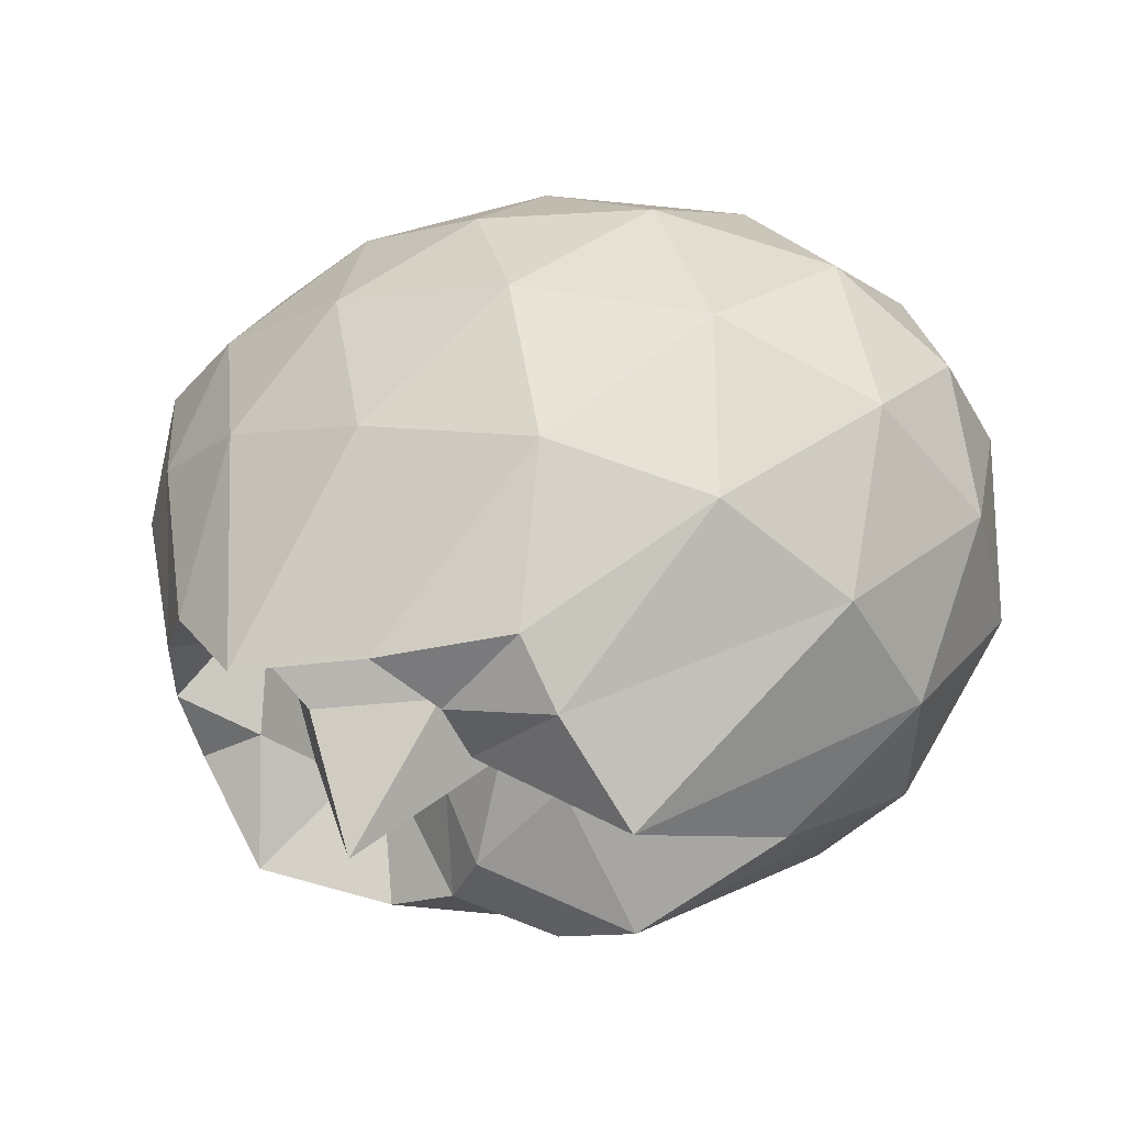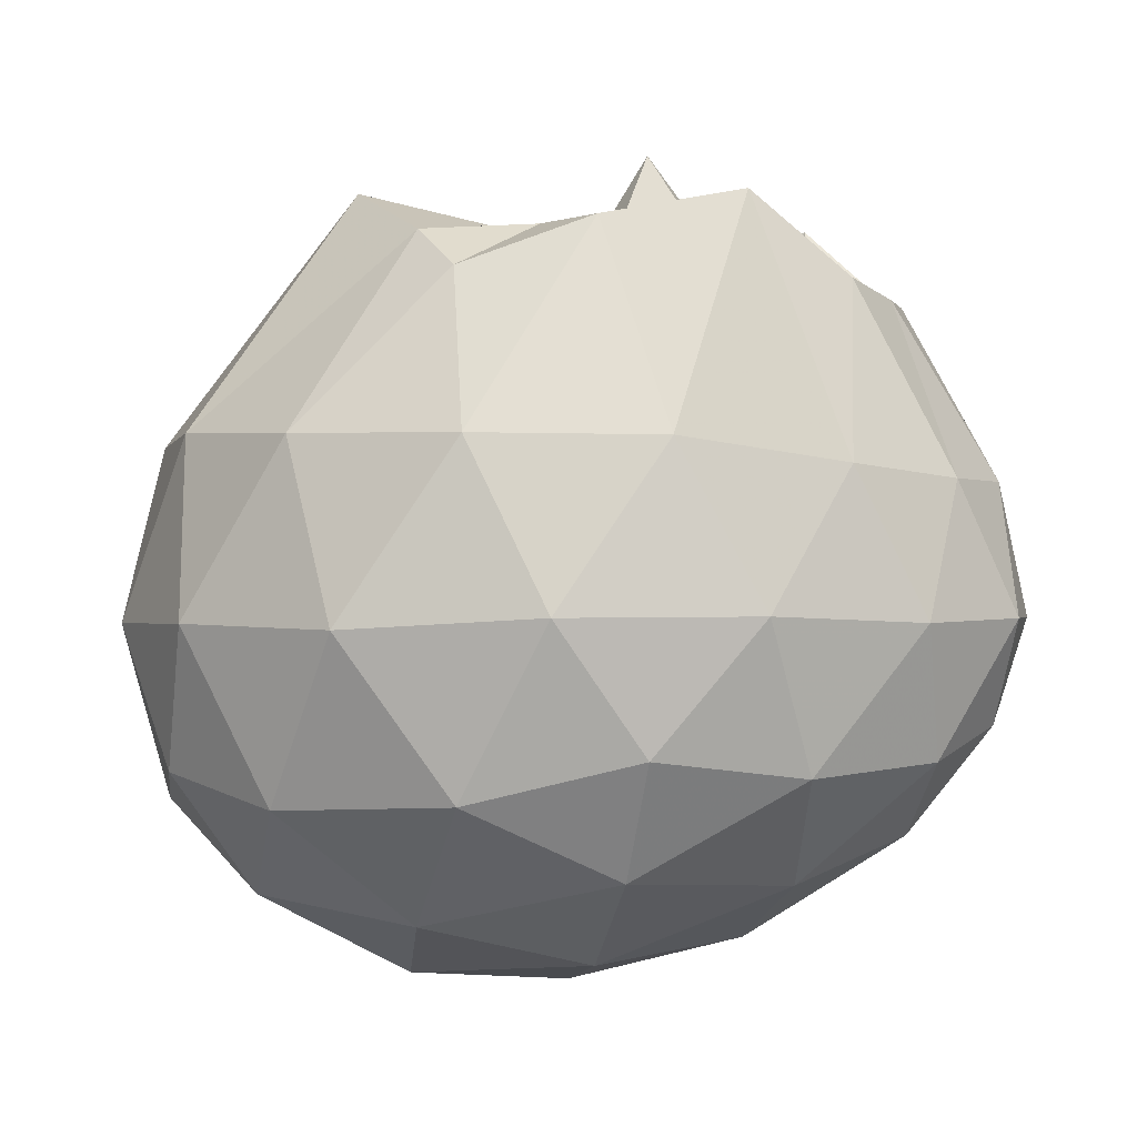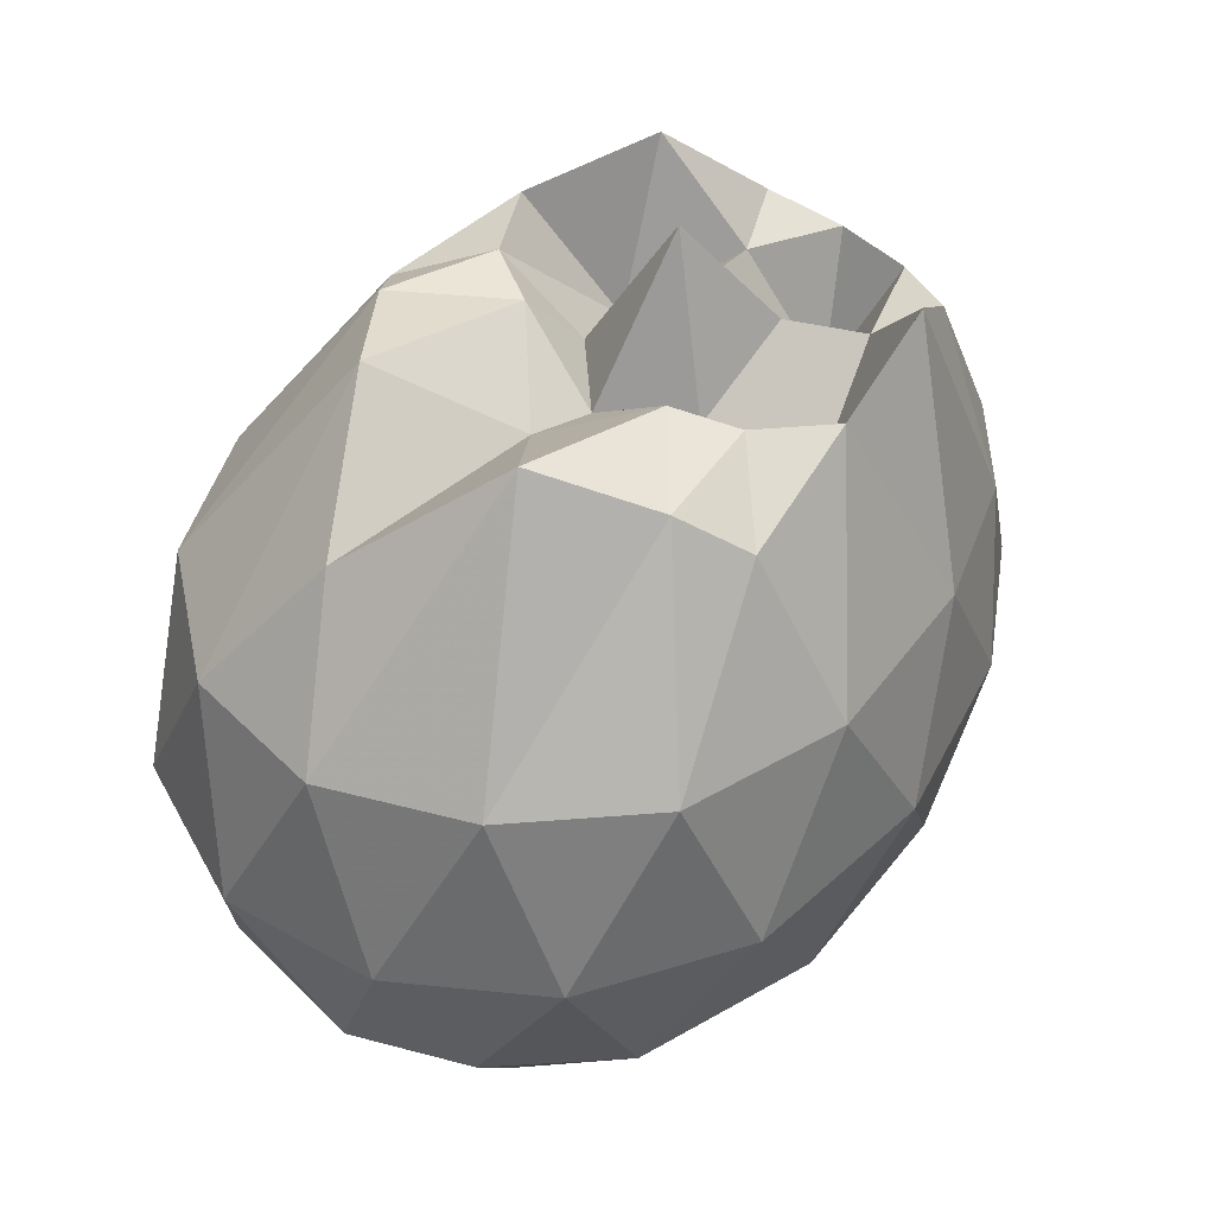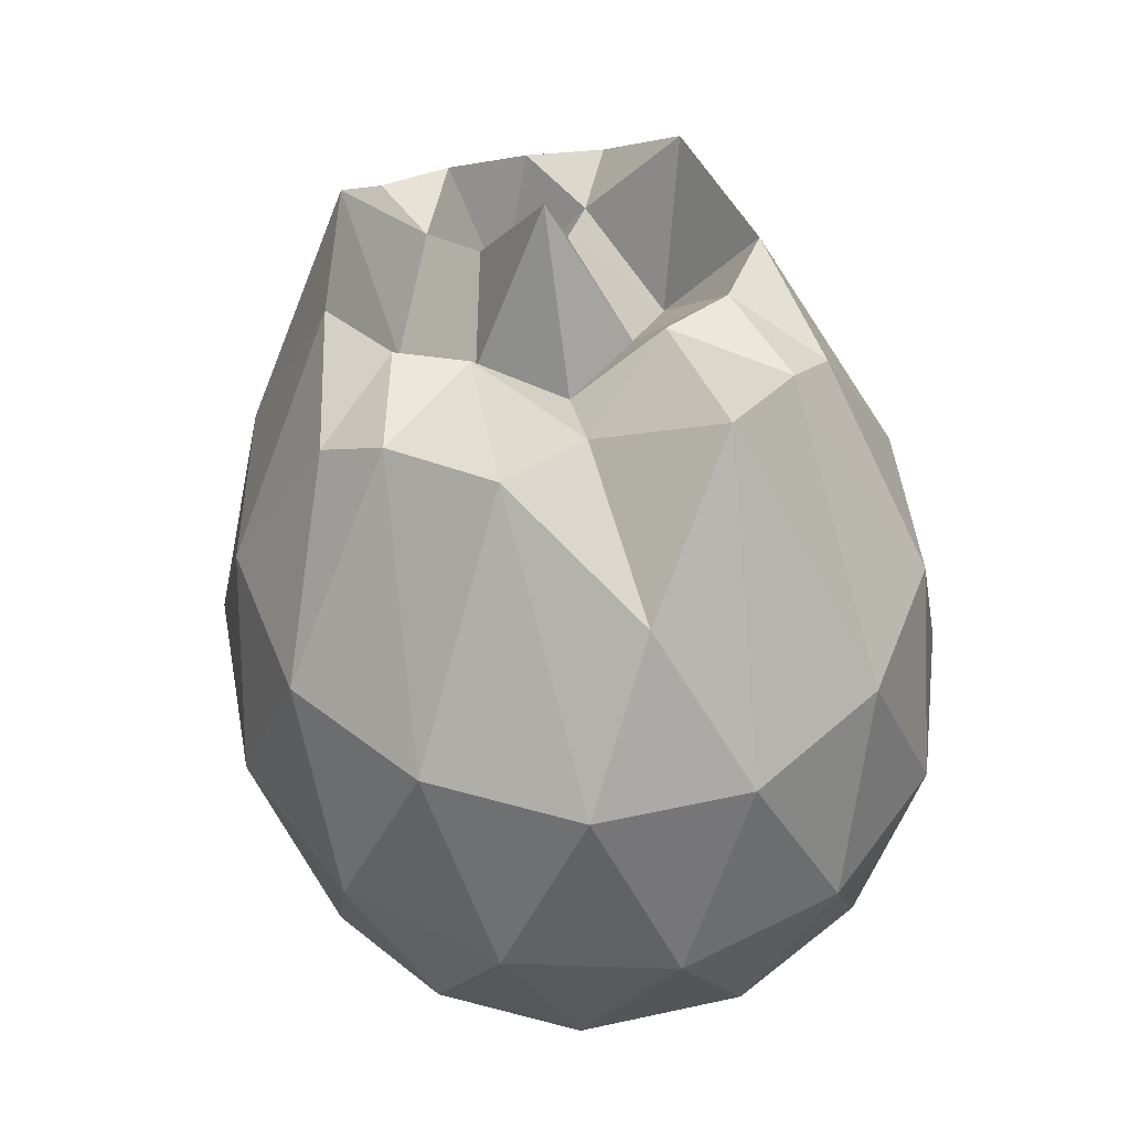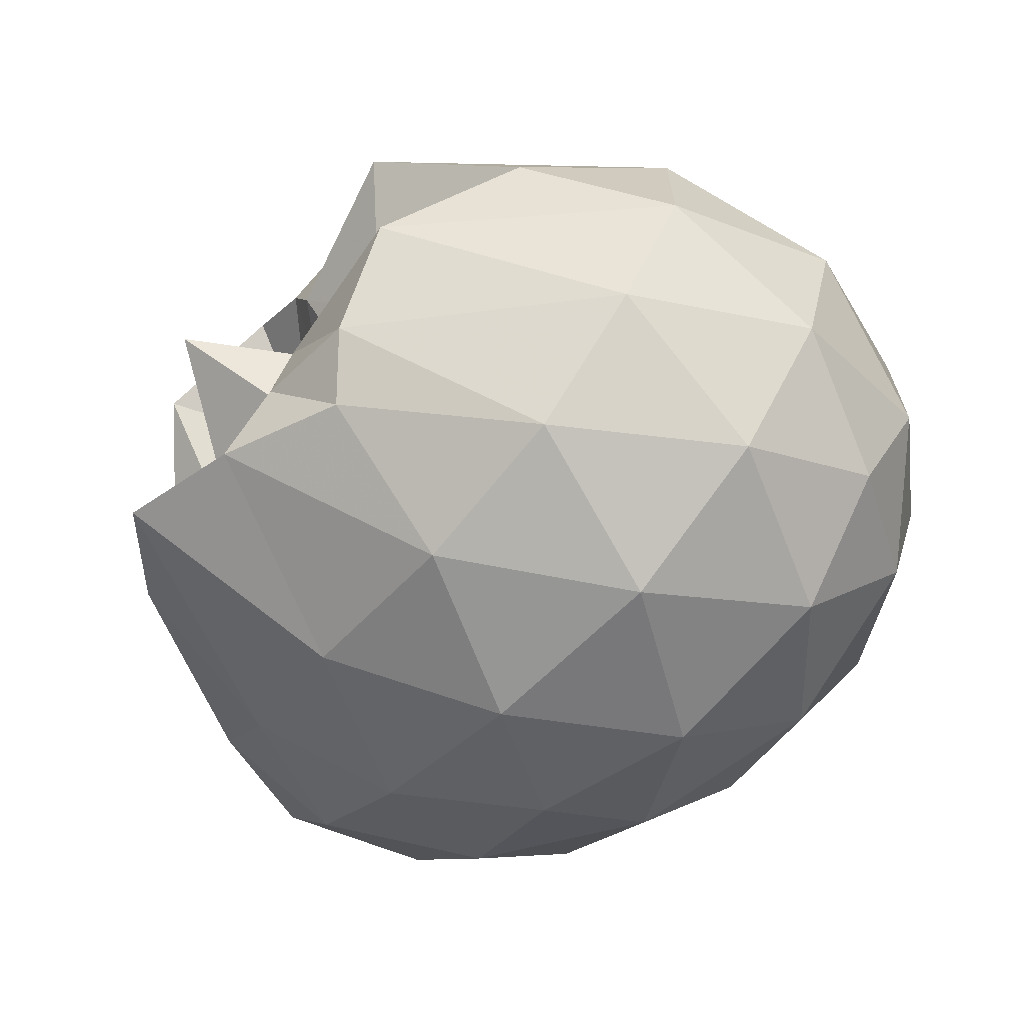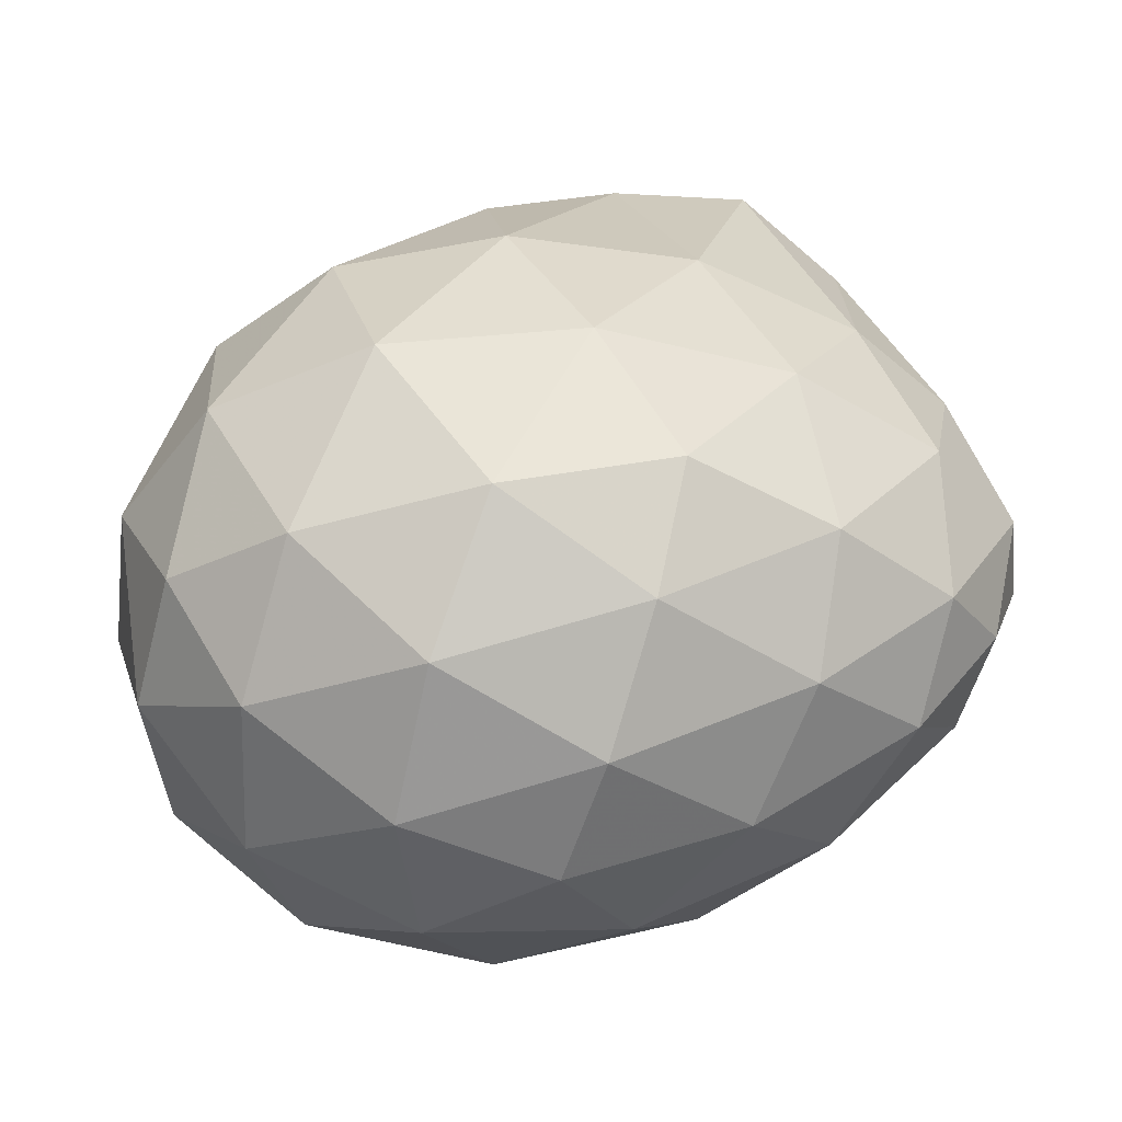
<metadata>
{"format":"obj","ext":"obj","renderer":"f3d","projection":"perspective","resolution":1024,"background":"white","views":[{"elev":50.5,"azim":17.9,"up":"+Y"},{"elev":-0.2,"azim":-166.1,"up":"+Z"},{"elev":45.7,"azim":138.6,"up":"+Z"},{"elev":48.9,"azim":76.2,"up":"+Z"},{"elev":-67.0,"azim":49.0,"up":"+Y"},{"elev":-45.1,"azim":-173.6,"up":"+Z"}]}
</metadata>
<code>
v -1.817 -0.0157 1.159
v -1.635 -0.01615 -0.6742
v -0.9451 -0.01597 0.8191
v -1.219 0.216 1.063
v -1.415 0.408 0.9568
v -1.526 0.5203 0.8653
v -1.814 0.4518 0.9708
v -2.111 0.3568 1.026
v -2.31 0.2393 0.8481
v -2.37 0.07368 0.8154
v -2.371 -0.1064 0.815
v -2.31 -0.2716 0.8472
v -2.111 -0.3892 1.026
v -1.814 -0.4819 0.9702
v -1.526 -0.5528 0.8651
v -1.415 -0.4403 0.9572
v -1.22 -0.2484 1.01
v -0.7407 0.1541 0.5128
v -0.9135 0.4598 0.5296
v -1.213 0.6645 0.5158
v -1.599 0.7123 0.5101
v -2.004 0.6034 0.5056
v -2.335 0.4104 0.4545
v -2.523 0.1963 0.429
v -2.59 -0.01632 0.4279
v -2.523 -0.2286 0.4289
v -2.335 -0.4406 0.4544
v -2.004 -0.6357 0.5057
v -1.599 -0.7446 0.51
v -1.213 -0.6959 0.5157
v -0.9135 -0.492 0.5295
v -0.7407 -0.1863 0.5128
v -0.7182 0.3453 0.1221
v -0.9645 0.624 0.1266
v -1.343 0.7684 0.1174
v -1.789 0.7426 0.1428
v -2.193 0.5715 0.1448
v -2.482 0.3328 0.1293
v -2.642 0.09687 0.1364
v -2.642 -0.1293 0.1364
v -2.482 -0.3652 0.1293
v -2.193 -0.6038 0.1448
v -1.789 -0.7749 0.1428
v -1.343 -0.8006 0.1174
v -0.9645 -0.6563 0.1265
v -0.7182 -0.3776 0.1221
v -0.63 -0.01614 0.1013
v -0.8731 0.4531 -0.1933
v -1.161 0.617 -0.2568
v -1.58 0.686 -0.236
v -1.961 0.6309 -0.1427
v -2.255 0.4364 -0.1863
v -2.481 0.188 -0.1642
v -2.578 -0.0162 -0.09636
v -2.481 -0.2182 -0.1642
v -2.255 -0.4687 -0.1864
v -1.961 -0.6623 -0.1428
v -1.58 -0.7183 -0.236
v -1.161 -0.6492 -0.2568
v -0.873 -0.4854 -0.1933
v -0.758 -0.1972 -0.2724
v -0.758 0.1649 -0.2724
v -1.441 -0.01634 0.8477
v -1.602 0.1888 0.9642
v -1.662 0.3391 0.9685
v -1.939 0.2842 0.6801
v -2.181 0.1644 0.7986
v -2.246 -0.016 0.5352
v -2.181 -0.197 0.7986
v -1.94 -0.3146 0.68
v -1.662 -0.3715 0.9685
v -1.603 -0.2211 0.9643
v -1.595 -0.01602 0.8115
v -1.726 0.1548 0.818
v -2.008 0.08091 0.8813
v -2.008 -0.1127 0.8816
v -1.725 -0.1871 0.8177
v -1.031 0.3425 -0.462
v -1.432 0.4744 -0.5054
v -1.883 0.497 -0.4014
v -2.187 0.2407 -0.4237
v -2.39 -0.01619 -0.3364
v -2.187 -0.273 -0.4237
v -1.883 -0.5294 -0.4014
v -1.432 -0.5067 -0.5054
v -1.031 -0.3747 -0.462
v -0.976 -0.01613 -0.5327
v -1.322 0.1607 -0.6462
v -1.76 0.2525 -0.6046
v -2.031 -0.01616 -0.5681
v -1.76 -0.284 -0.6046
v -1.322 -0.193 -0.6462
f 3 18 4
f 4 18 19
f 4 19 5
f 5 19 20
f 5 20 6
f 6 20 21
f 6 21 7
f 7 21 22
f 7 22 8
f 8 22 23
f 8 23 9
f 9 23 24
f 9 24 10
f 10 24 25
f 10 25 11
f 11 25 26
f 11 26 12
f 12 26 27
f 12 27 13
f 13 27 28
f 13 28 14
f 14 28 29
f 14 29 15
f 15 29 30
f 15 30 16
f 16 30 31
f 16 31 17
f 17 31 32
f 17 32 3
f 3 32 18
f 18 33 19
f 19 33 34
f 19 34 20
f 20 34 35
f 20 35 21
f 21 35 36
f 21 36 22
f 22 36 37
f 22 37 23
f 23 37 38
f 23 38 24
f 24 38 39
f 24 39 25
f 25 39 40
f 25 40 26
f 26 40 41
f 26 41 27
f 27 41 42
f 27 42 28
f 28 42 43
f 28 43 29
f 29 43 44
f 29 44 30
f 30 44 45
f 30 45 31
f 31 45 46
f 31 46 32
f 32 46 47
f 32 47 18
f 18 47 33
f 33 48 34
f 34 48 49
f 34 49 35
f 35 49 50
f 35 50 36
f 36 50 51
f 36 51 37
f 37 51 52
f 37 52 38
f 38 52 53
f 38 53 39
f 39 53 54
f 39 54 40
f 40 54 55
f 40 55 41
f 41 55 56
f 41 56 42
f 42 56 57
f 42 57 43
f 43 57 58
f 43 58 44
f 44 58 59
f 44 59 45
f 45 59 60
f 45 60 46
f 46 60 61
f 46 61 47
f 47 61 62
f 47 62 33
f 33 62 48
f 63 64 73
f 64 74 73
f 64 65 74
f 65 66 74
f 66 75 74
f 66 67 75
f 67 68 75
f 68 76 75
f 68 69 76
f 69 70 76
f 70 77 76
f 70 71 77
f 71 72 77
f 72 73 77
f 72 63 73
f 78 88 79
f 79 88 89
f 79 89 80
f 80 89 81
f 81 89 90
f 81 90 82
f 82 90 83
f 83 90 91
f 83 91 84
f 84 91 85
f 85 91 92
f 85 92 86
f 86 92 87
f 87 92 88
f 87 88 78
f 3 4 63
f 63 4 64
f 4 5 64
f 64 5 65
f 5 6 65
f 6 7 65
f 65 7 66
f 7 8 66
f 66 8 67
f 8 9 67
f 9 10 67
f 67 10 68
f 10 11 68
f 68 11 69
f 11 12 69
f 12 13 69
f 69 13 70
f 13 14 70
f 70 14 71
f 14 15 71
f 15 16 71
f 71 16 72
f 16 17 72
f 72 17 63
f 17 3 63
f 48 78 49
f 49 78 79
f 49 79 50
f 50 79 80
f 50 80 51
f 51 80 52
f 52 80 81
f 52 81 53
f 53 81 82
f 53 82 54
f 54 82 55
f 55 82 83
f 55 83 56
f 56 83 84
f 56 84 57
f 57 84 58
f 58 84 85
f 58 85 59
f 59 85 86
f 59 86 60
f 60 86 61
f 61 86 87
f 61 87 62
f 62 87 78
f 62 78 48
f 73 74 1
f 74 75 1
f 75 76 1
f 76 77 1
f 77 73 1
f 89 88 2
f 90 89 2
f 91 90 2
f 92 91 2
f 88 92 2

</code>
